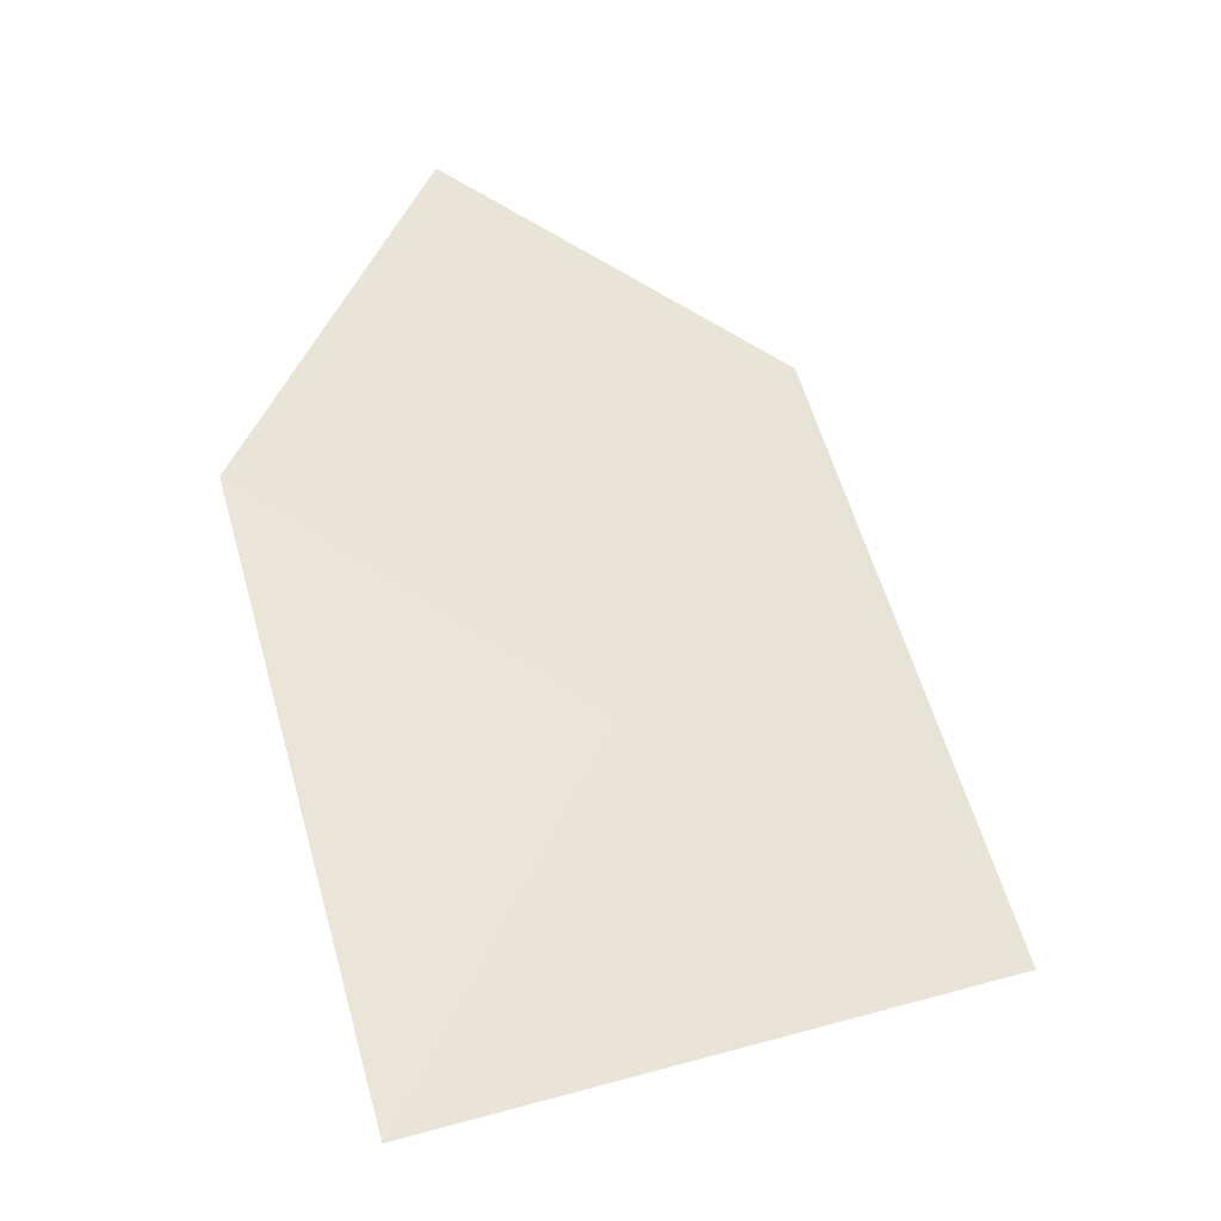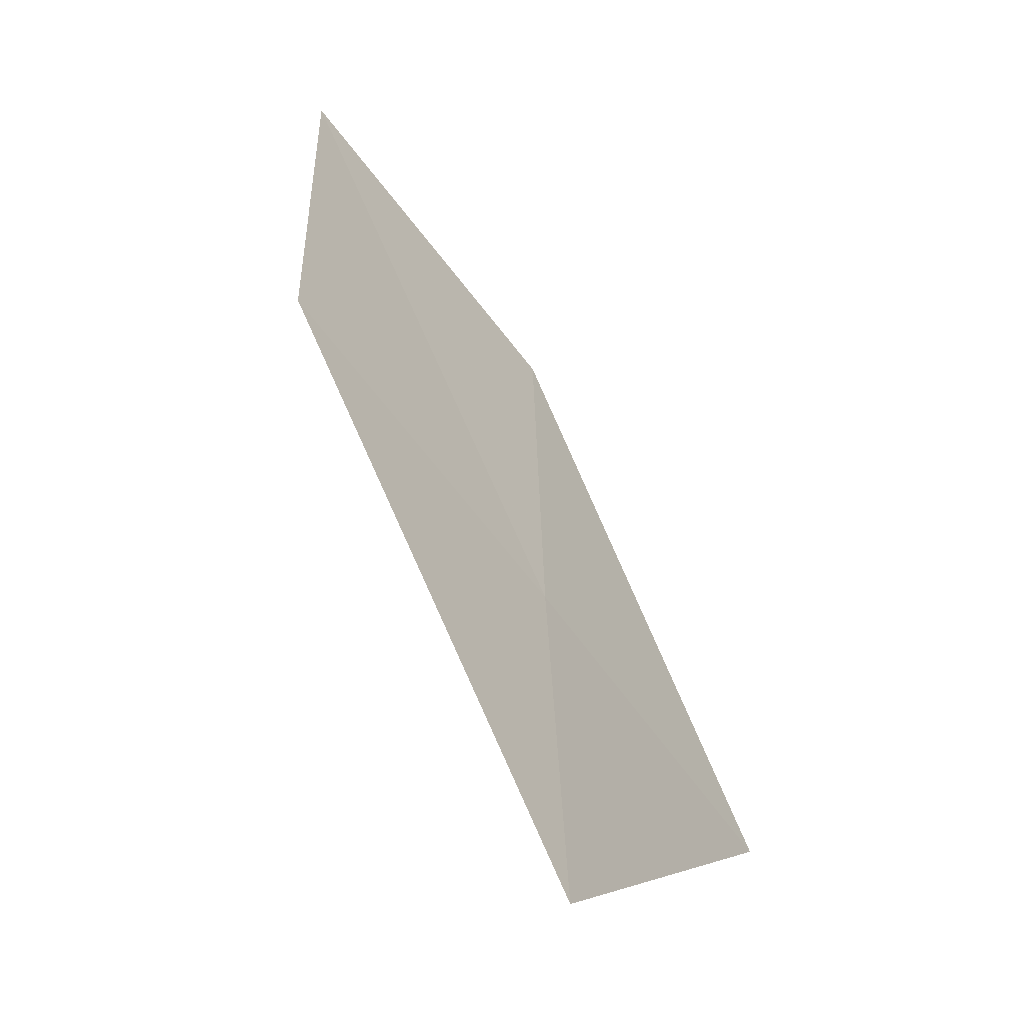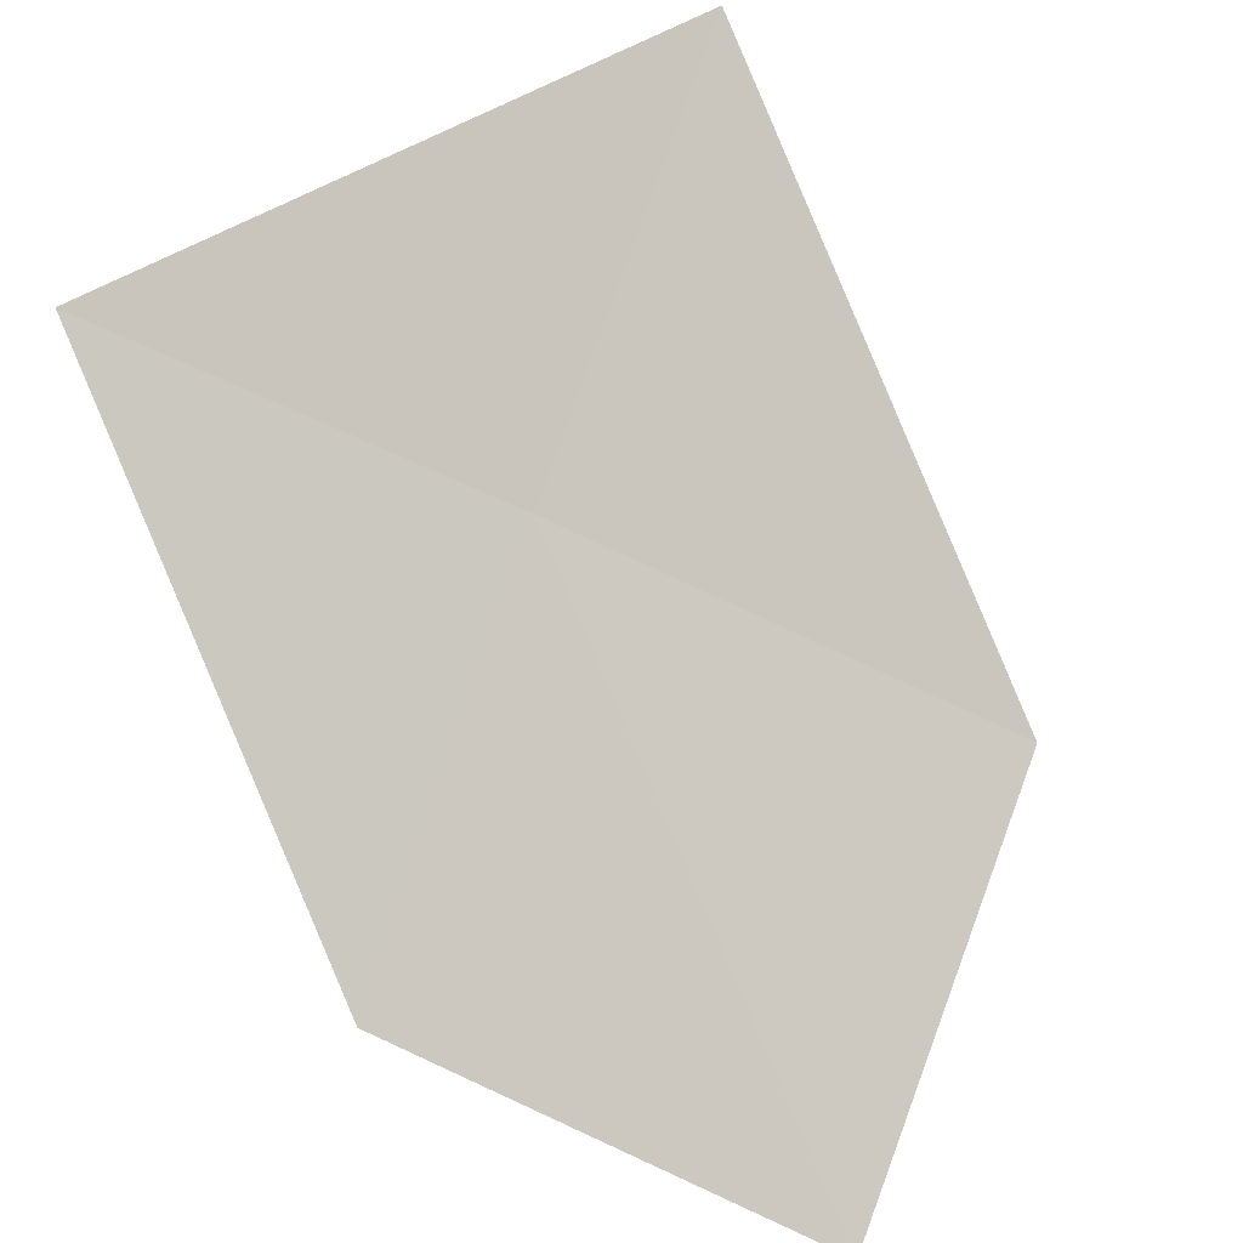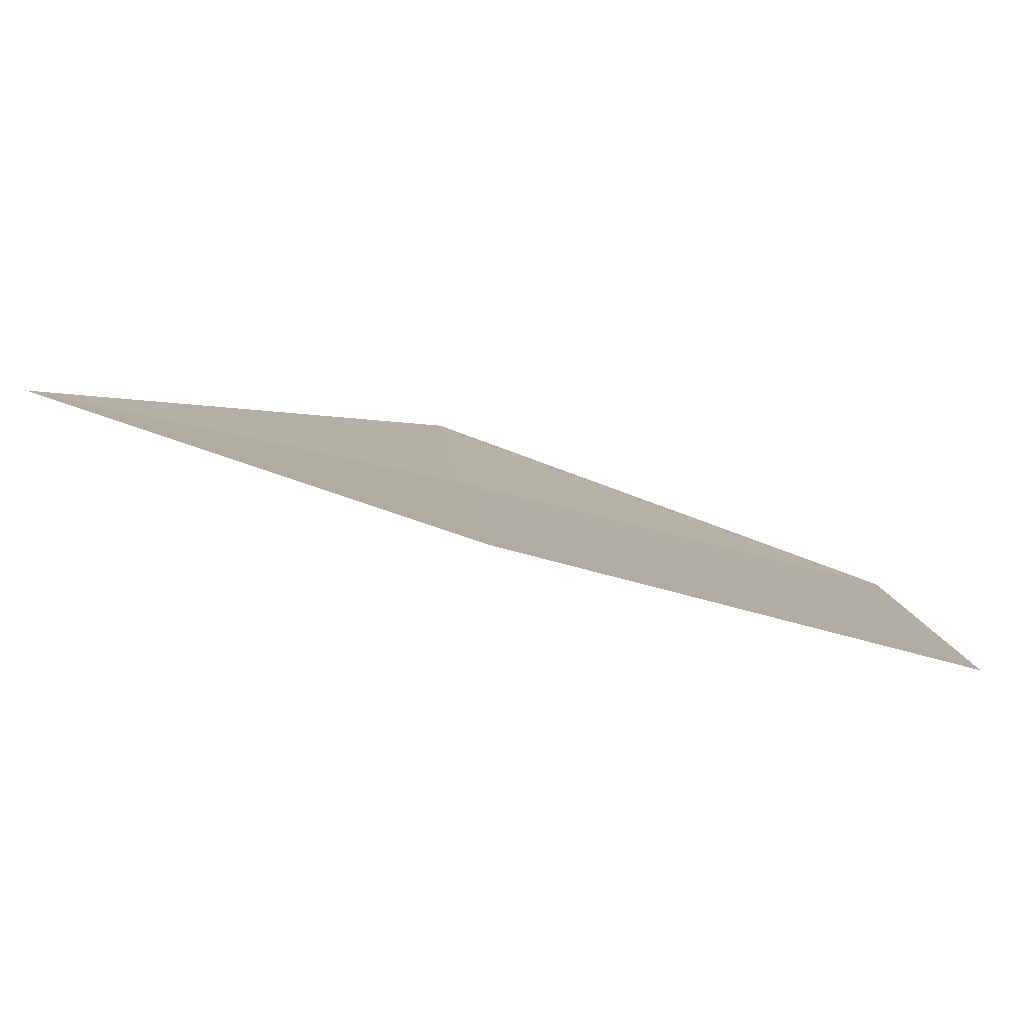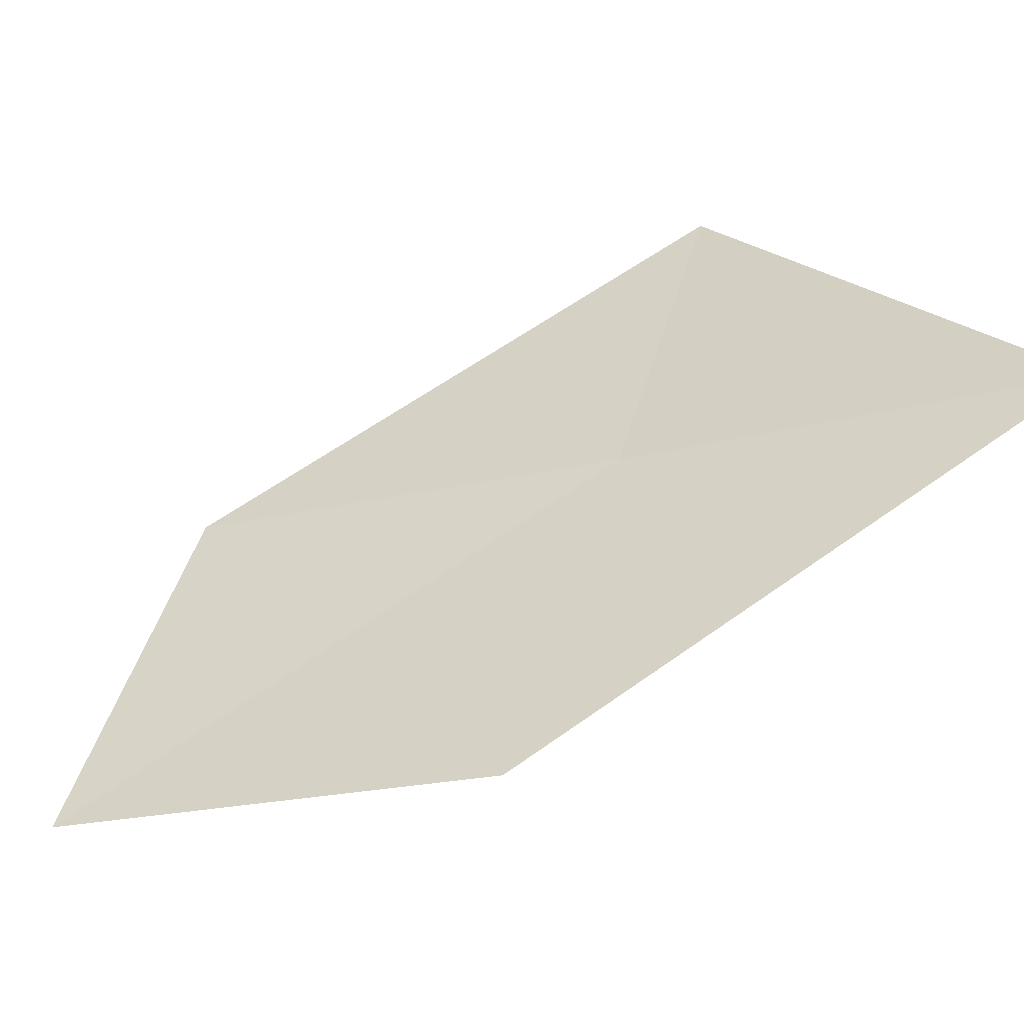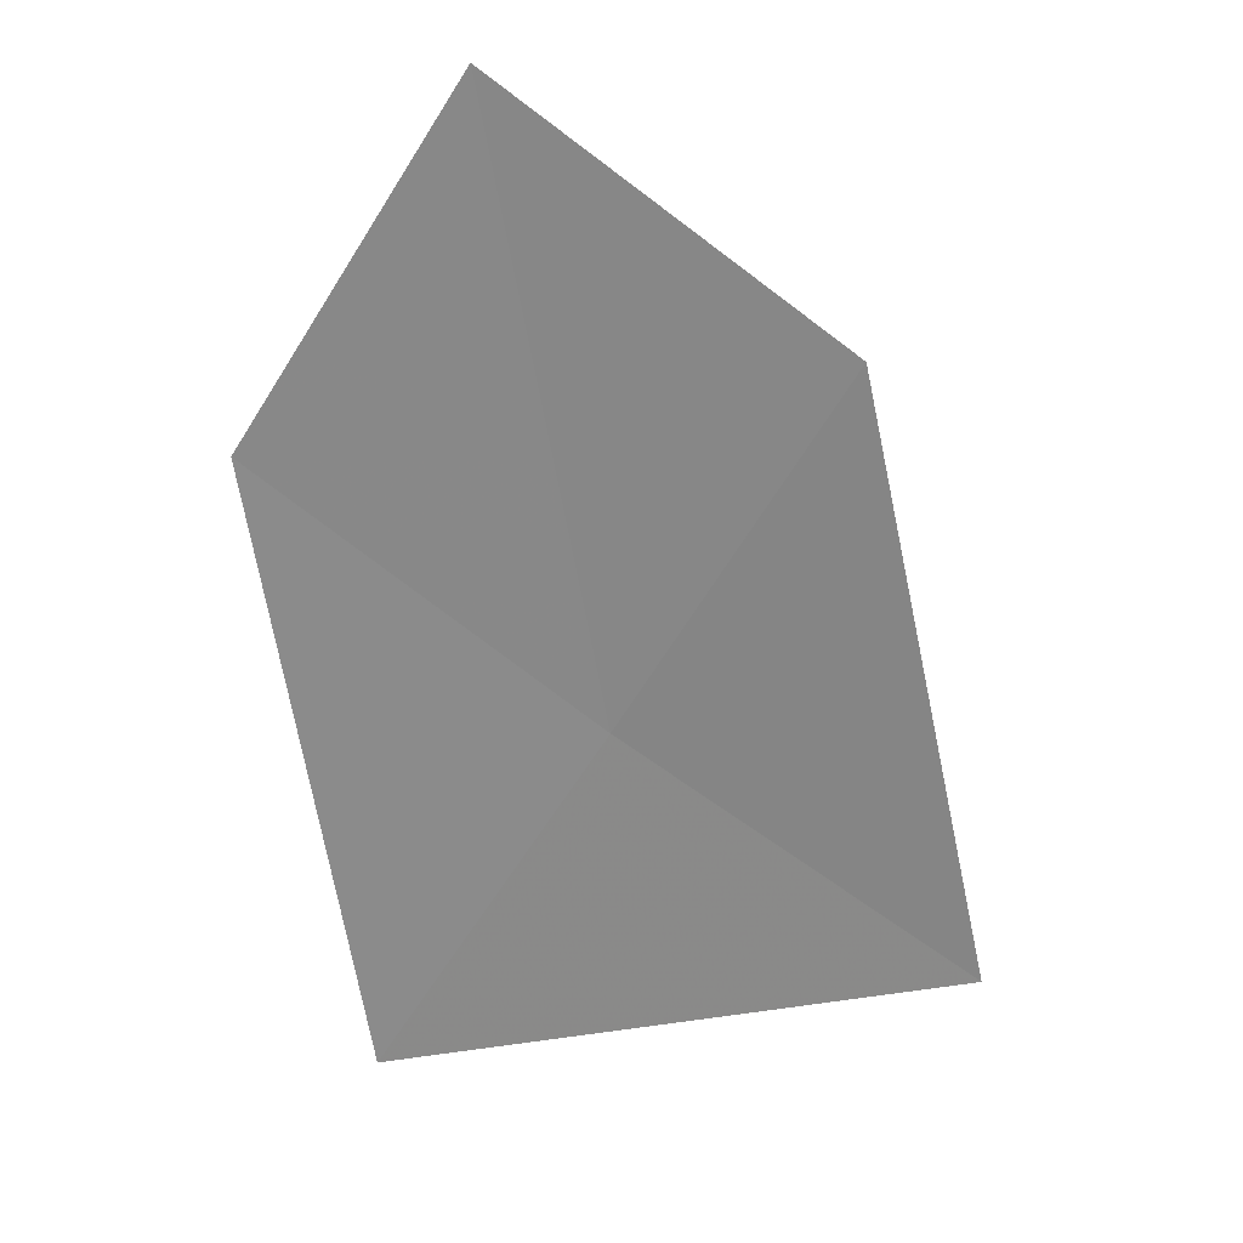
<metadata>
{"format":"obj","ext":"obj","renderer":"f3d","projection":"perspective","resolution":1024,"background":"white","views":[{"elev":-9.1,"azim":-12.7,"up":"+Y"},{"elev":-18.9,"azim":-63.2,"up":"+Y"},{"elev":-80.0,"azim":37.7,"up":"+Z"},{"elev":-8.0,"azim":145.0,"up":"+Z"},{"elev":26.3,"azim":-107.7,"up":"+Z"},{"elev":46.1,"azim":4.9,"up":"+Y"}]}
</metadata>
<code>
v 10.34 -5.485 7.656
v 11.6 -6.263 7.959
v 9.569 -6.759 8.113
v 9.127 -4.698 7.306
v 11.07 -4.219 7.25
v 9.877 -3.48 6.9
f 1 4 3
f 1 2 5
f 1 5 6
f 1 6 4
f 1 3 2

</code>
